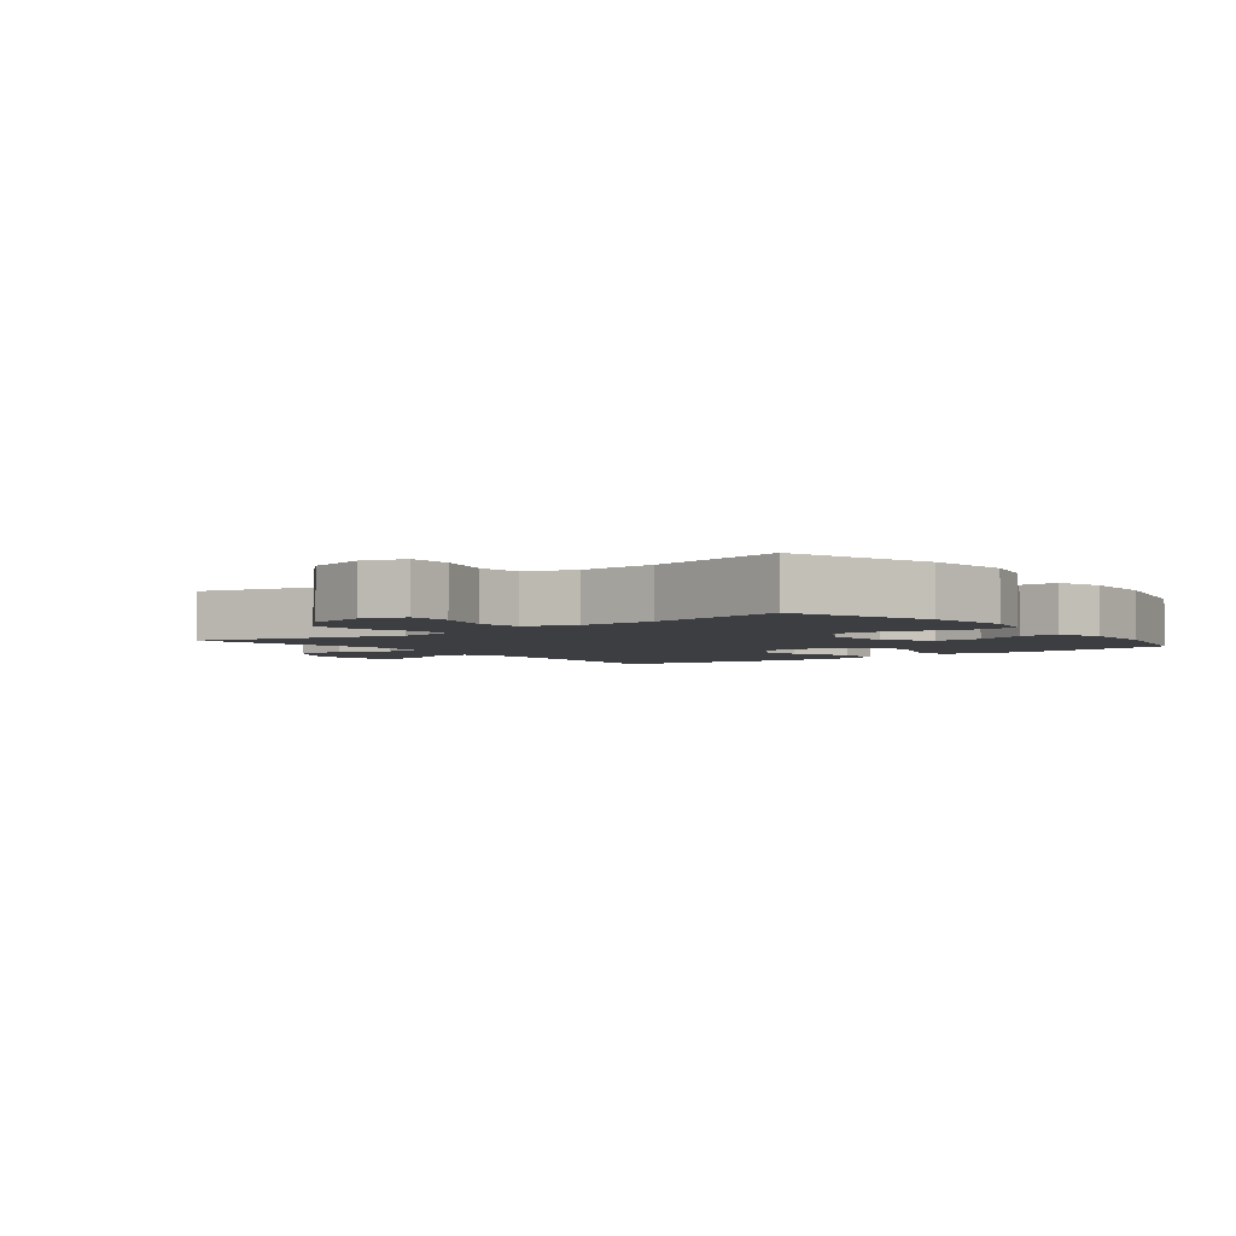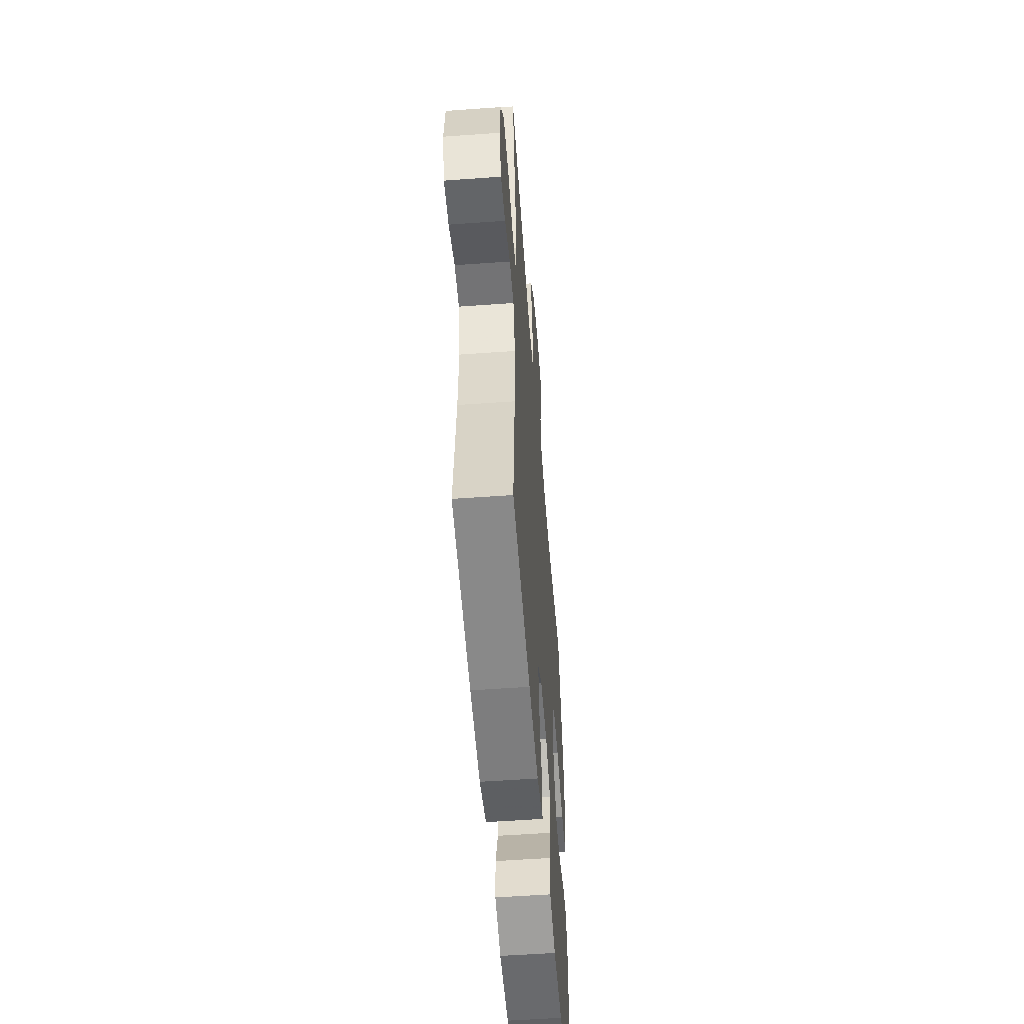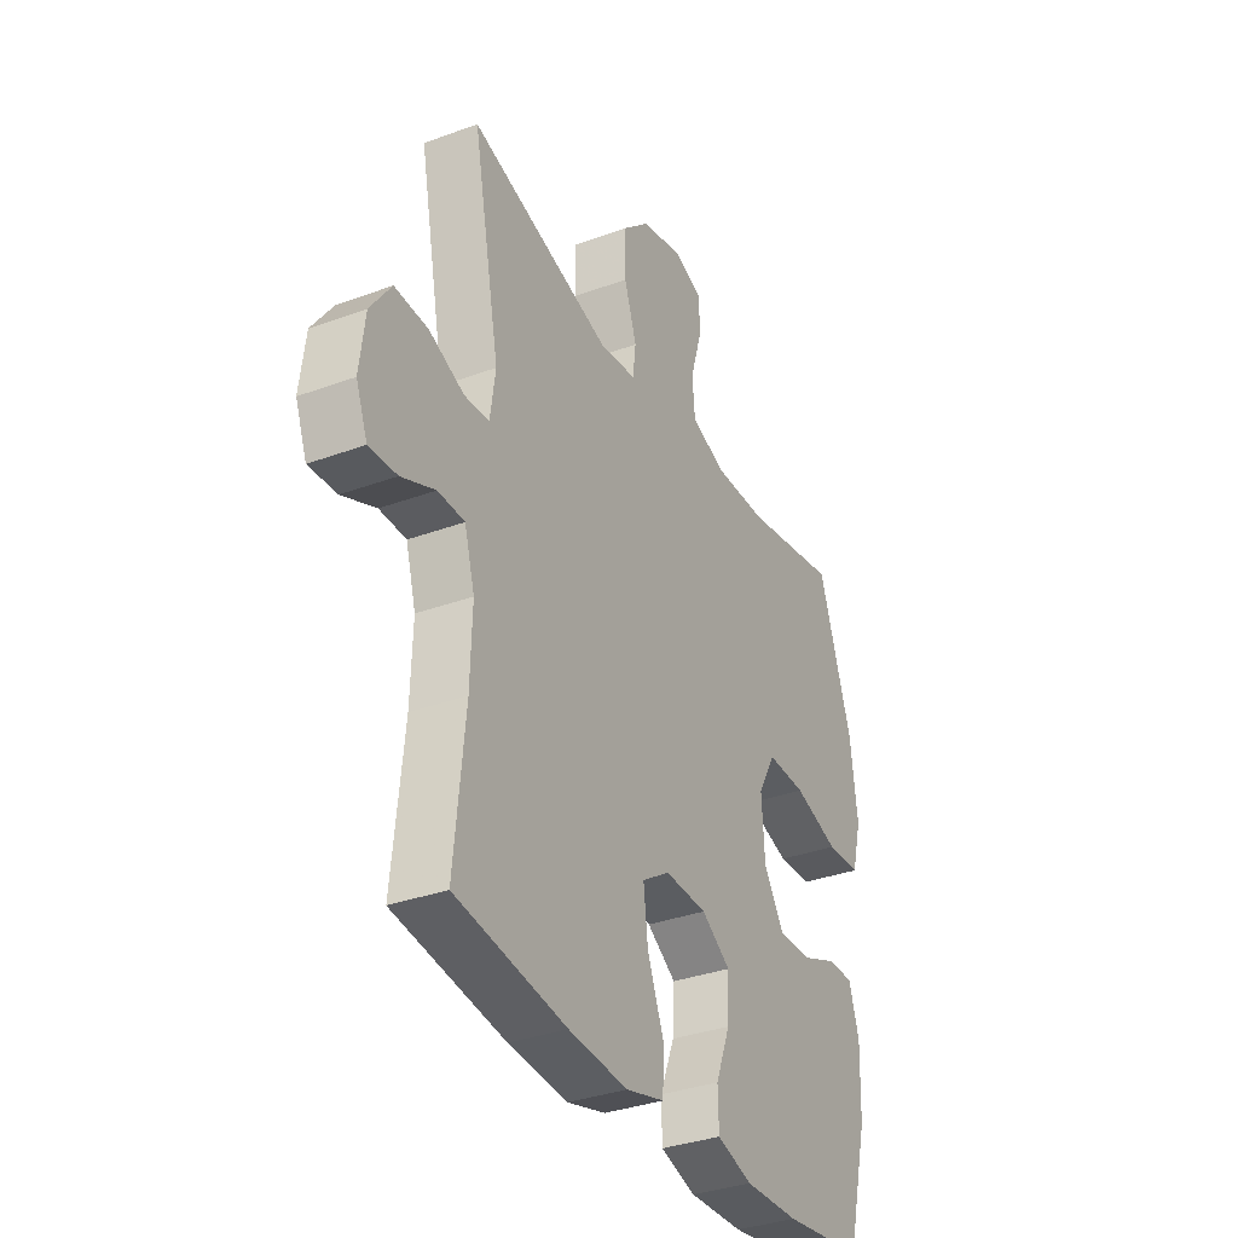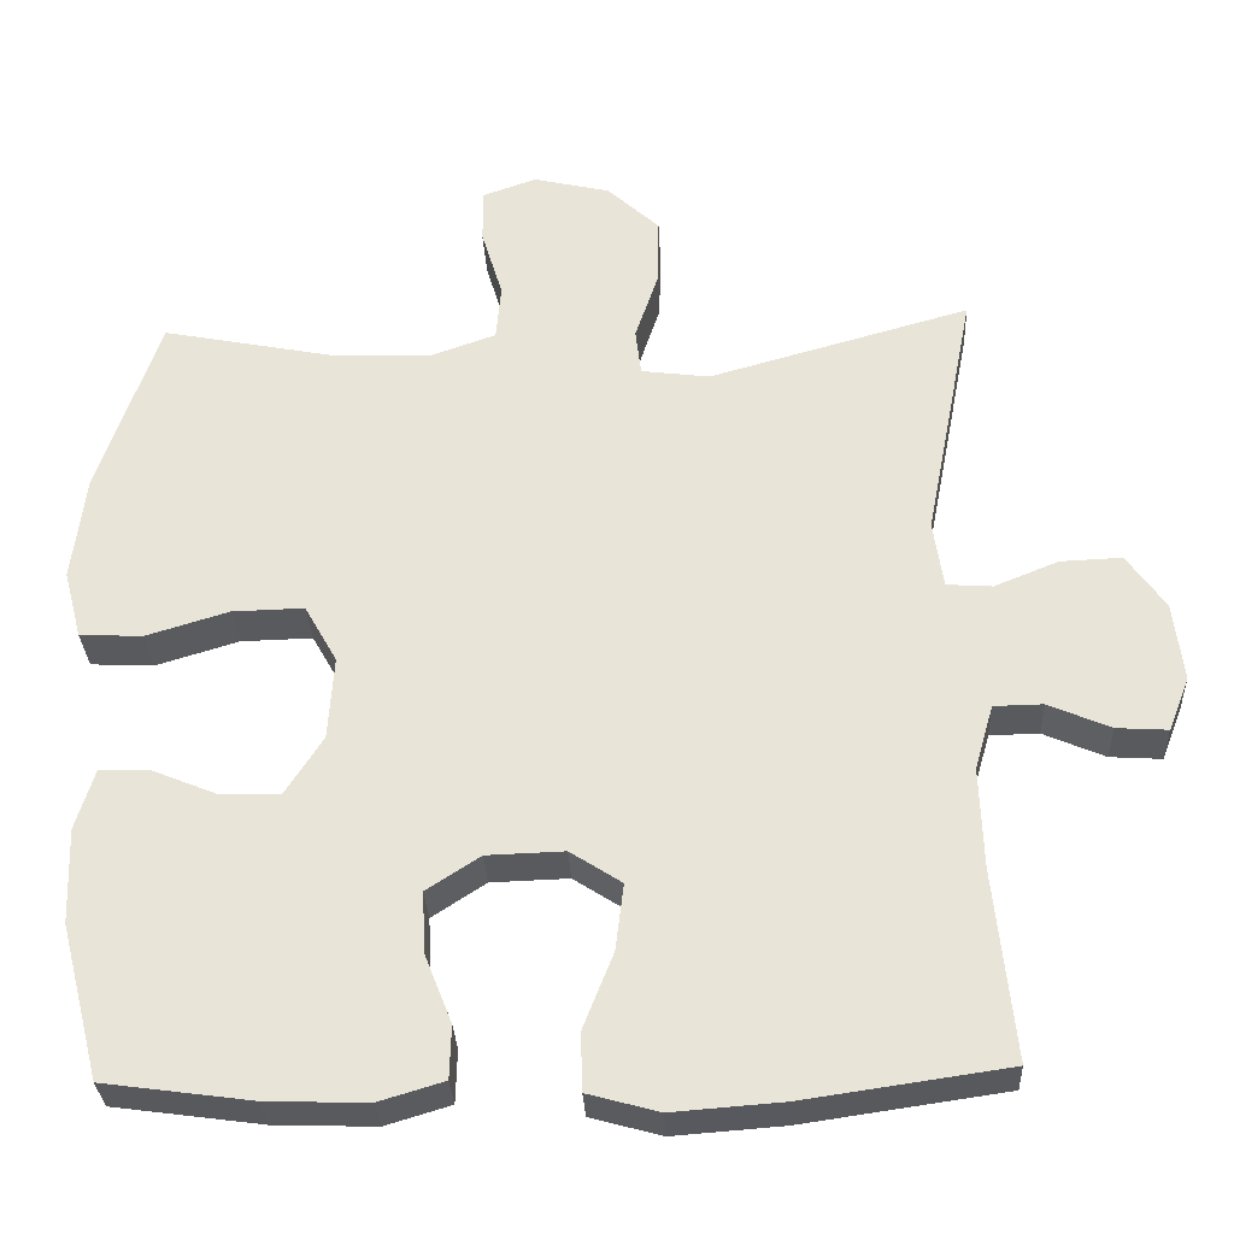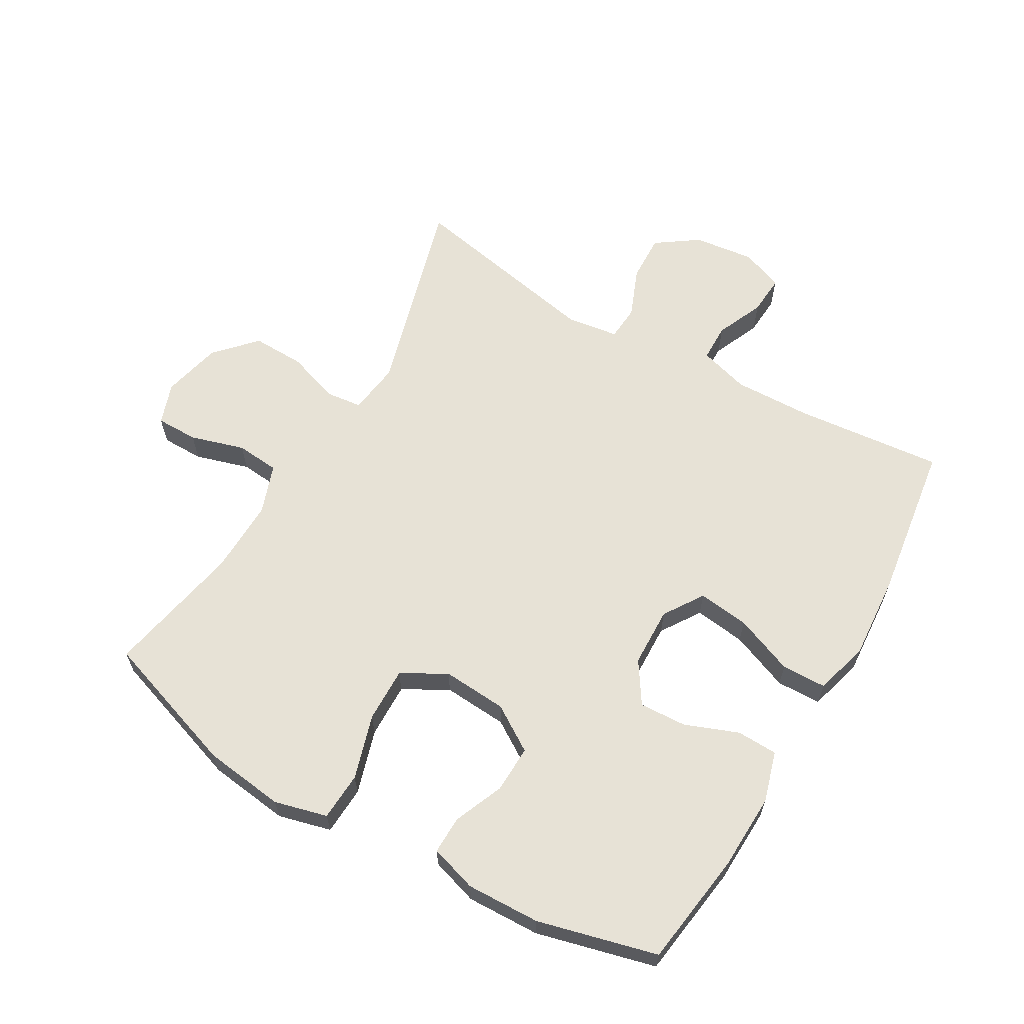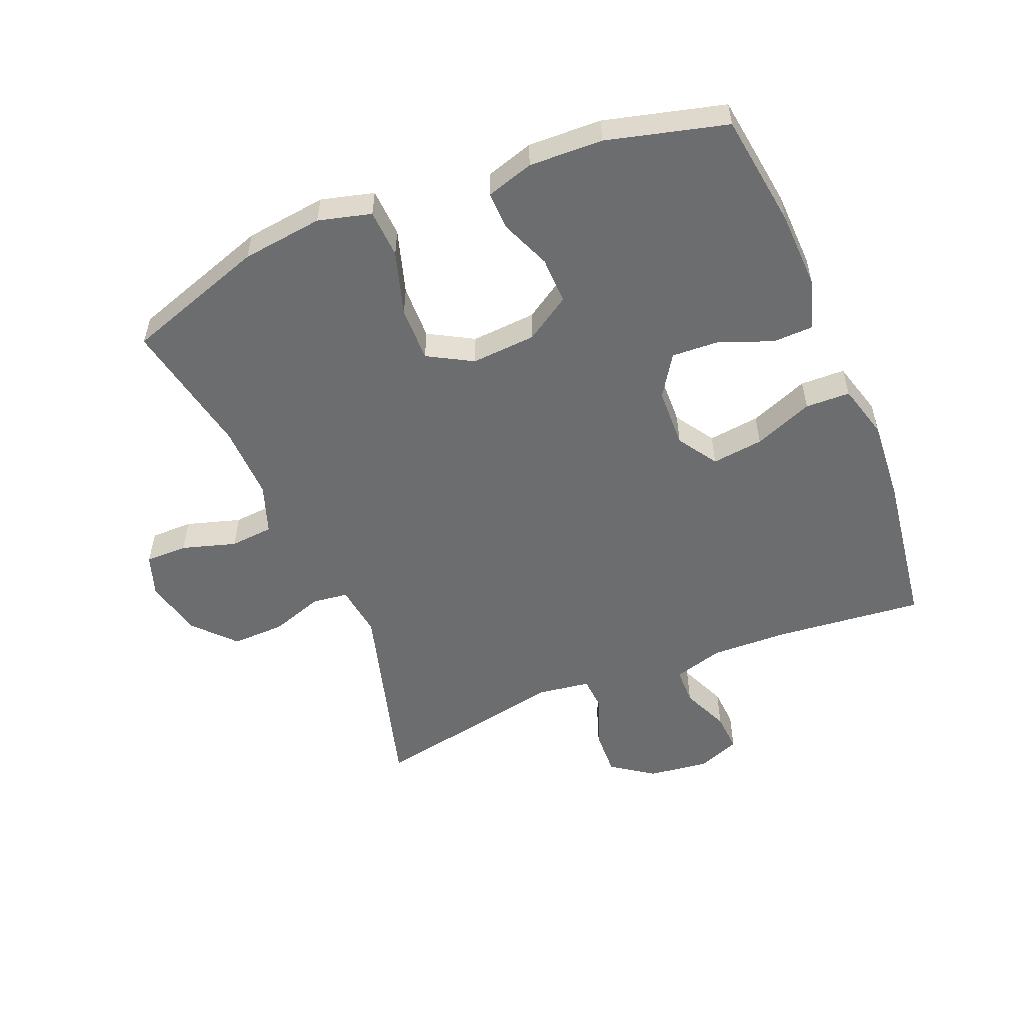
<metadata>
{"format":"obj","ext":"obj","renderer":"f3d","projection":"perspective","resolution":1024,"background":"white","views":[{"elev":-3.5,"azim":38.4,"up":"+Y"},{"elev":-55.0,"azim":-85.6,"up":"+Z"},{"elev":-34.3,"azim":-63.6,"up":"+Z"},{"elev":-30.8,"azim":-177.3,"up":"+Z"},{"elev":62.9,"azim":120.2,"up":"+Y"},{"elev":-53.9,"azim":112.4,"up":"+Y"}]}
</metadata>
<code>
v 0.5 0.07 0.5
v 0.575 0.07 0.276
v 0.591 0.07 0.147
v 0.569 0.07 0.063
v 0.492 0.07 0.059
v 0.39 0.07 0.09
v 0.302 0.07 0.092
v 0.262 0.07 0.021
v 0.269 0.07 -0.082
v 0.315 0.07 -0.154
v 0.39 0.07 -0.152
v 0.47 0.07 -0.119
v 0.53 0.07 -0.118
v 0.553 0.07 -0.193
v 0.549 0.07 -0.31
v 0.5 0.07 -0.5
v 0.318 0.07 -0.525
v 0.195 0.07 -0.529
v 0.115 0.07 -0.505
v 0.113 0.07 -0.44
v 0.146 0.07 -0.356
v 0.15 0.07 -0.28
v 0.084 0.07 -0.237
v -0.011 0.07 -0.234
v -0.074 0.07 -0.275
v -0.064 0.07 -0.357
v -0.027 0.07 -0.451
v -0.029 0.07 -0.522
v -0.116 0.07 -0.546
v -0.25 0.07 -0.536
v -0.5 0.07 -0.5
v -0.476 0.07 -0.265
v -0.472 0.07 -0.141
v -0.495 0.07 -0.061
v -0.555 0.07 -0.06
v -0.631 0.07 -0.093
v -0.694 0.07 -0.097
v -0.72 0.07 -0.03
v -0.708 0.07 0.067
v -0.661 0.07 0.134
v -0.586 0.07 0.131
v -0.507 0.07 0.099
v -0.451 0.07 0.103
v -0.439 0.07 0.186
v -0.5 0.07 0.5
v -0.18 0.07 0.41
v -0.096 0.07 0.421
v -0.089 0.07 0.478
v -0.117 0.07 0.562
v -0.119 0.07 0.646
v -0.055 0.07 0.705
v 0.039 0.07 0.727
v 0.105 0.07 0.704
v 0.105 0.07 0.637
v 0.079 0.07 0.551
v 0.085 0.07 0.482
v 0.164 0.07 0.454
v 0.283 0.07 0.457
v 0.5 0 0.5
v 0.575 0 0.276
v 0.591 0 0.147
v 0.569 0 0.063
v 0.492 0 0.059
v 0.39 0 0.09
v 0.302 0 0.092
v 0.262 0 0.021
v 0.269 0 -0.082
v 0.315 0 -0.154
v 0.39 0 -0.152
v 0.47 0 -0.119
v 0.53 0 -0.118
v 0.553 0 -0.193
v 0.549 0 -0.31
v 0.5 0 -0.5
v 0.318 0 -0.525
v 0.195 0 -0.529
v 0.115 0 -0.505
v 0.113 0 -0.44
v 0.146 0 -0.356
v 0.15 0 -0.28
v 0.084 0 -0.237
v -0.011 0 -0.234
v -0.074 0 -0.275
v -0.064 0 -0.357
v -0.027 0 -0.451
v -0.029 0 -0.522
v -0.116 0 -0.546
v -0.25 0 -0.536
v -0.5 0 -0.5
v -0.476 0 -0.265
v -0.472 0 -0.141
v -0.495 0 -0.061
v -0.555 0 -0.06
v -0.631 0 -0.093
v -0.694 0 -0.097
v -0.72 0 -0.03
v -0.708 0 0.067
v -0.661 0 0.134
v -0.586 0 0.131
v -0.507 0 0.099
v -0.451 0 0.103
v -0.439 0 0.186
v -0.5 0 0.5
v -0.18 0 0.41
v -0.096 0 0.421
v -0.089 0 0.478
v -0.117 0 0.562
v -0.119 0 0.646
v -0.055 0 0.705
v 0.039 0 0.727
v 0.105 0 0.704
v 0.105 0 0.637
v 0.079 0 0.551
v 0.085 0 0.482
v 0.164 0 0.454
v 0.283 0 0.457
f 53 54 55
f 52 53 55
f 51 52 55
f 50 51 55
f 49 50 55
f 48 49 55
f 47 48 55 56
f 44 45 46
f 43 44 46 47
f 40 41 42
f 39 40 42
f 38 39 42
f 37 38 42
f 36 37 42
f 35 36 42
f 34 35 42 43
f 47 56 57
f 43 47 57
f 34 43 57
f 33 34 57
f 30 31 32
f 29 30 32
f 28 29 32
f 27 28 32
f 26 27 32
f 19 20 21
f 18 19 21
f 17 18 21
f 16 17 21
f 15 16 21
f 14 15 21
f 13 14 21
f 12 13 21
f 11 12 21
f 10 11 21 22
f 9 10 22 23
f 4 5 6
f 3 4 6
f 2 3 6
f 1 2 6
f 58 1 6
f 58 6 7
f 57 58 7 8
f 9 23 24
f 8 9 24
f 57 8 24
f 33 57 24
f 25 26 32 33
f 24 25 33
f 113 112 111
f 113 111 110
f 113 110 109
f 113 109 108
f 113 108 107
f 113 107 106
f 114 113 106 105
f 104 103 102
f 105 104 102 101
f 100 99 98
f 100 98 97
f 100 97 96
f 100 96 95
f 100 95 94
f 100 94 93
f 101 100 93 92
f 115 114 105
f 115 105 101
f 115 101 92
f 115 92 91
f 90 89 88
f 90 88 87
f 90 87 86
f 90 86 85
f 90 85 84
f 79 78 77
f 79 77 76
f 79 76 75
f 79 75 74
f 79 74 73
f 79 73 72
f 79 72 71
f 79 71 70
f 79 70 69
f 80 79 69 68
f 81 80 68 67
f 64 63 62
f 64 62 61
f 64 61 60
f 64 60 59
f 64 59 116
f 65 64 116
f 66 65 116 115
f 82 81 67
f 82 67 66
f 82 66 115
f 82 115 91
f 91 90 84 83
f 91 83 82
f 1 59 60 2
f 2 60 61 3
f 3 61 62 4
f 4 62 63 5
f 5 63 64 6
f 6 64 65 7
f 7 65 66 8
f 8 66 67 9
f 9 67 68 10
f 10 68 69 11
f 11 69 70 12
f 12 70 71 13
f 13 71 72 14
f 14 72 73 15
f 15 73 74 16
f 16 74 75 17
f 17 75 76 18
f 18 76 77 19
f 19 77 78 20
f 20 78 79 21
f 21 79 80 22
f 22 80 81 23
f 23 81 82 24
f 24 82 83 25
f 25 83 84 26
f 26 84 85 27
f 27 85 86 28
f 28 86 87 29
f 29 87 88 30
f 30 88 89 31
f 31 89 90 32
f 32 90 91 33
f 33 91 92 34
f 34 92 93 35
f 35 93 94 36
f 36 94 95 37
f 37 95 96 38
f 38 96 97 39
f 39 97 98 40
f 40 98 99 41
f 41 99 100 42
f 42 100 101 43
f 43 101 102 44
f 44 102 103 45
f 45 103 104 46
f 46 104 105 47
f 47 105 106 48
f 48 106 107 49
f 49 107 108 50
f 50 108 109 51
f 51 109 110 52
f 52 110 111 53
f 53 111 112 54
f 54 112 113 55
f 55 113 114 56
f 56 114 115 57
f 57 115 116 58
f 58 116 59 1

</code>
